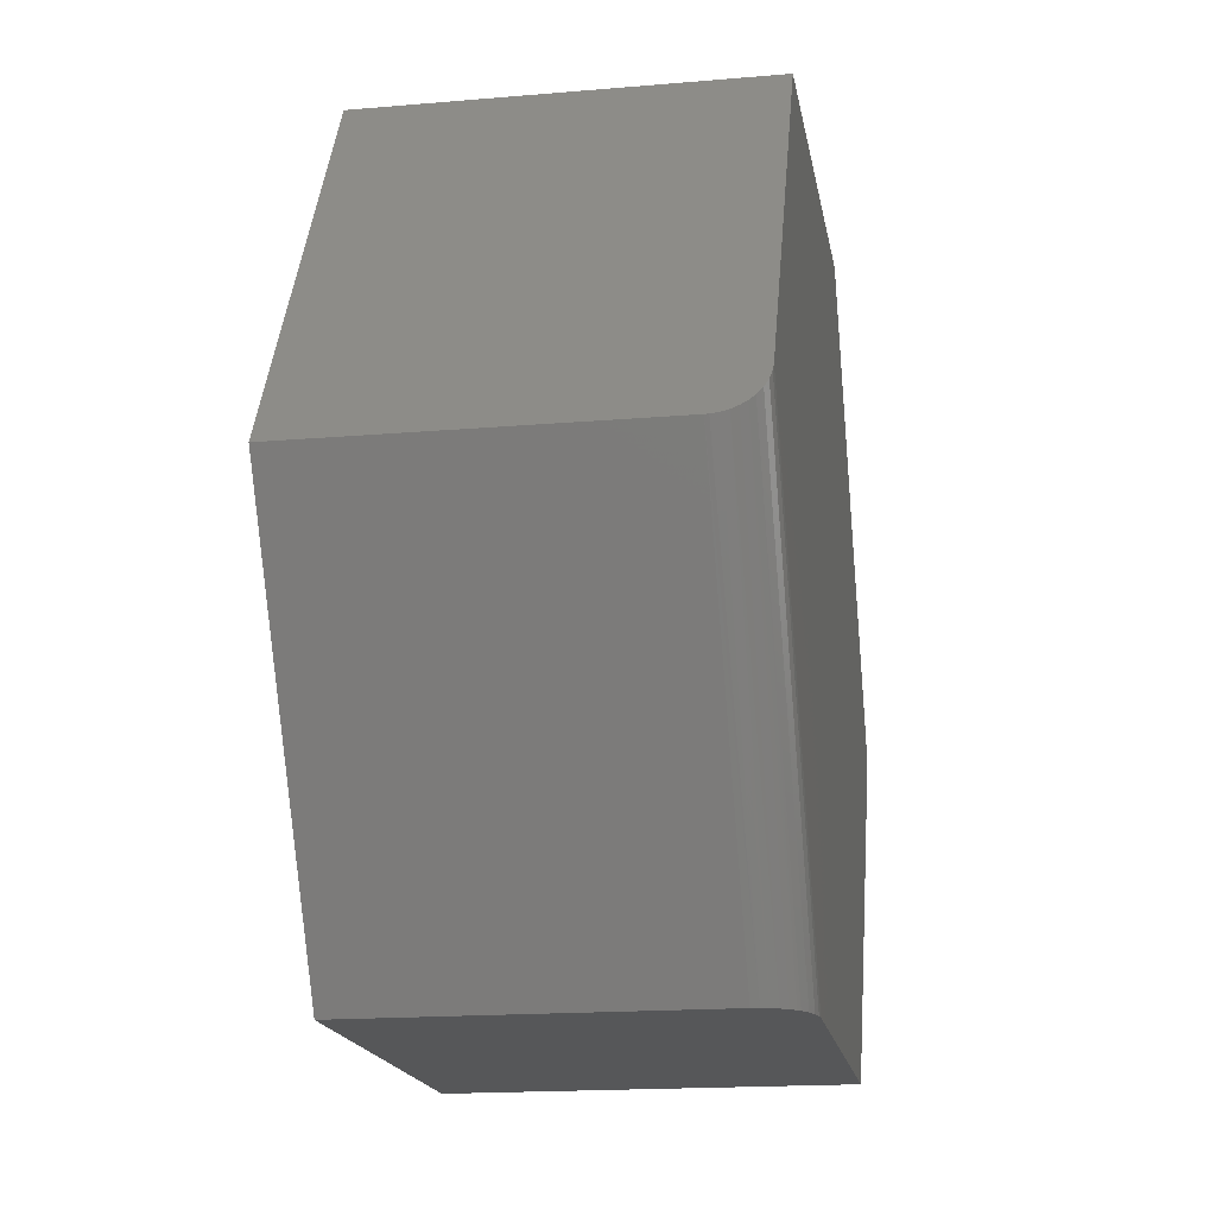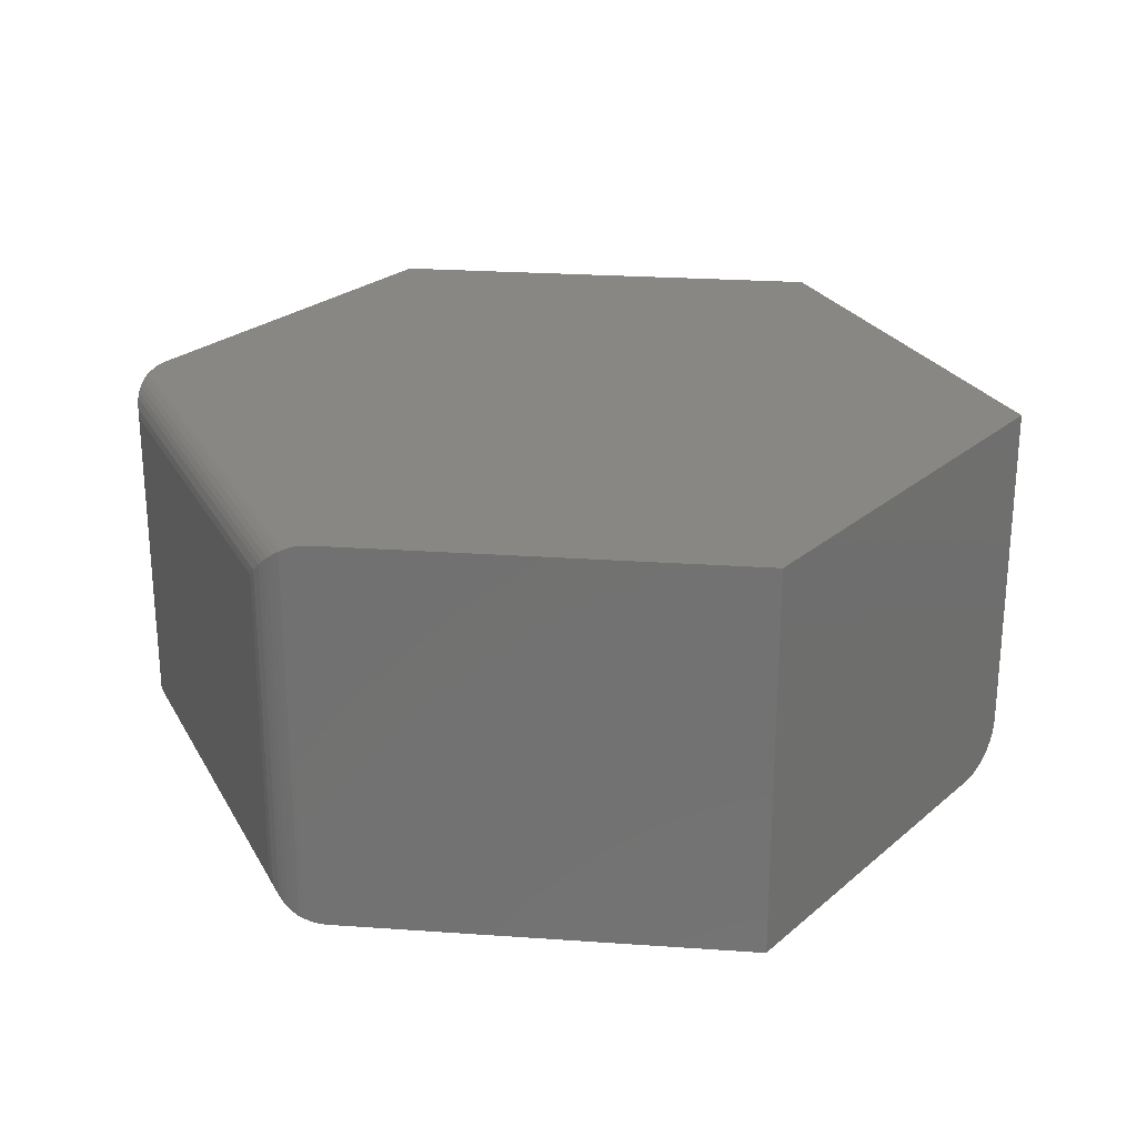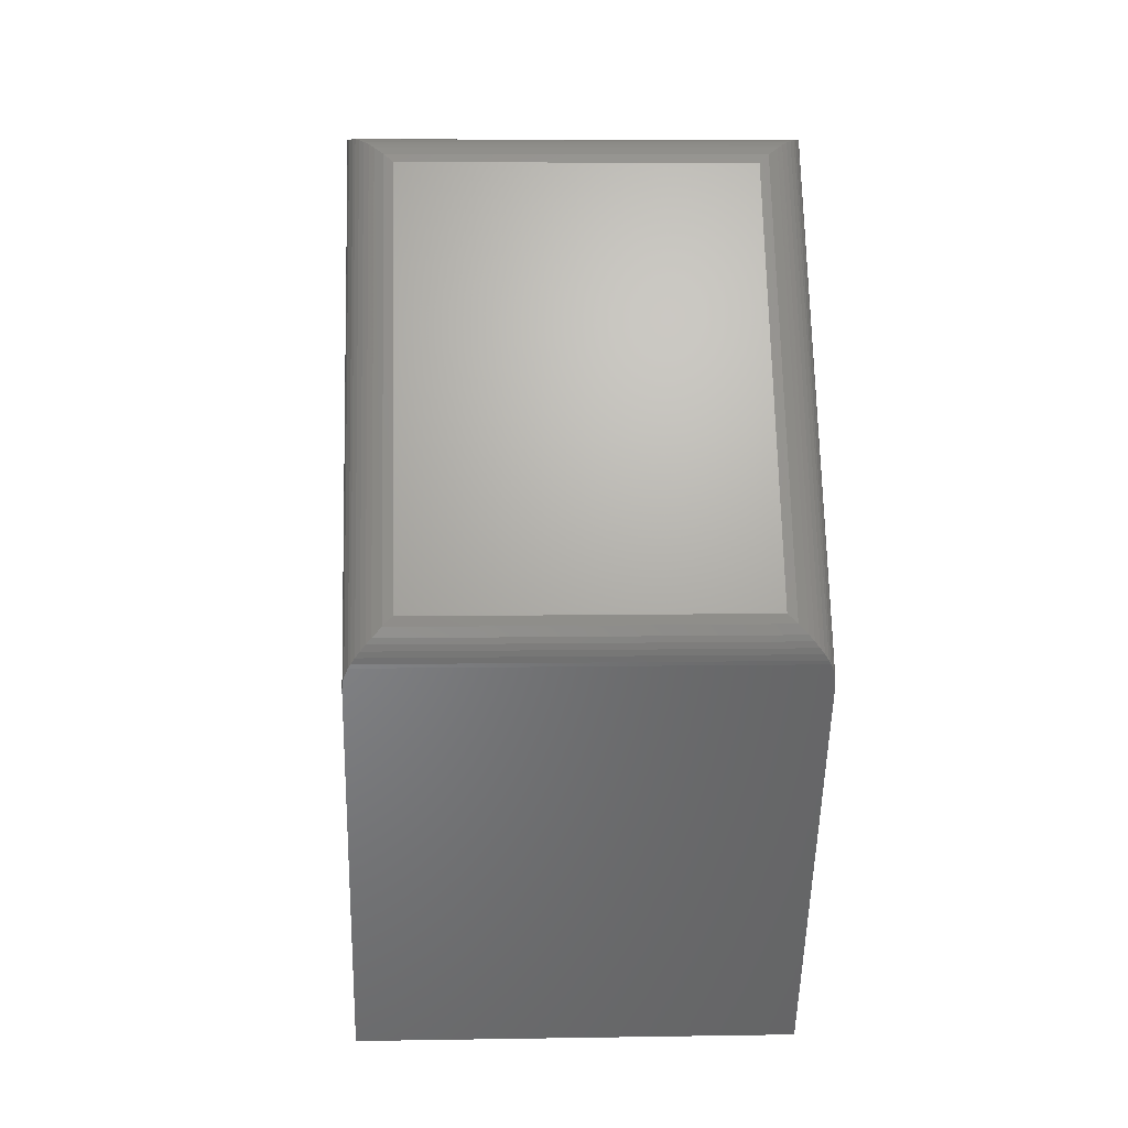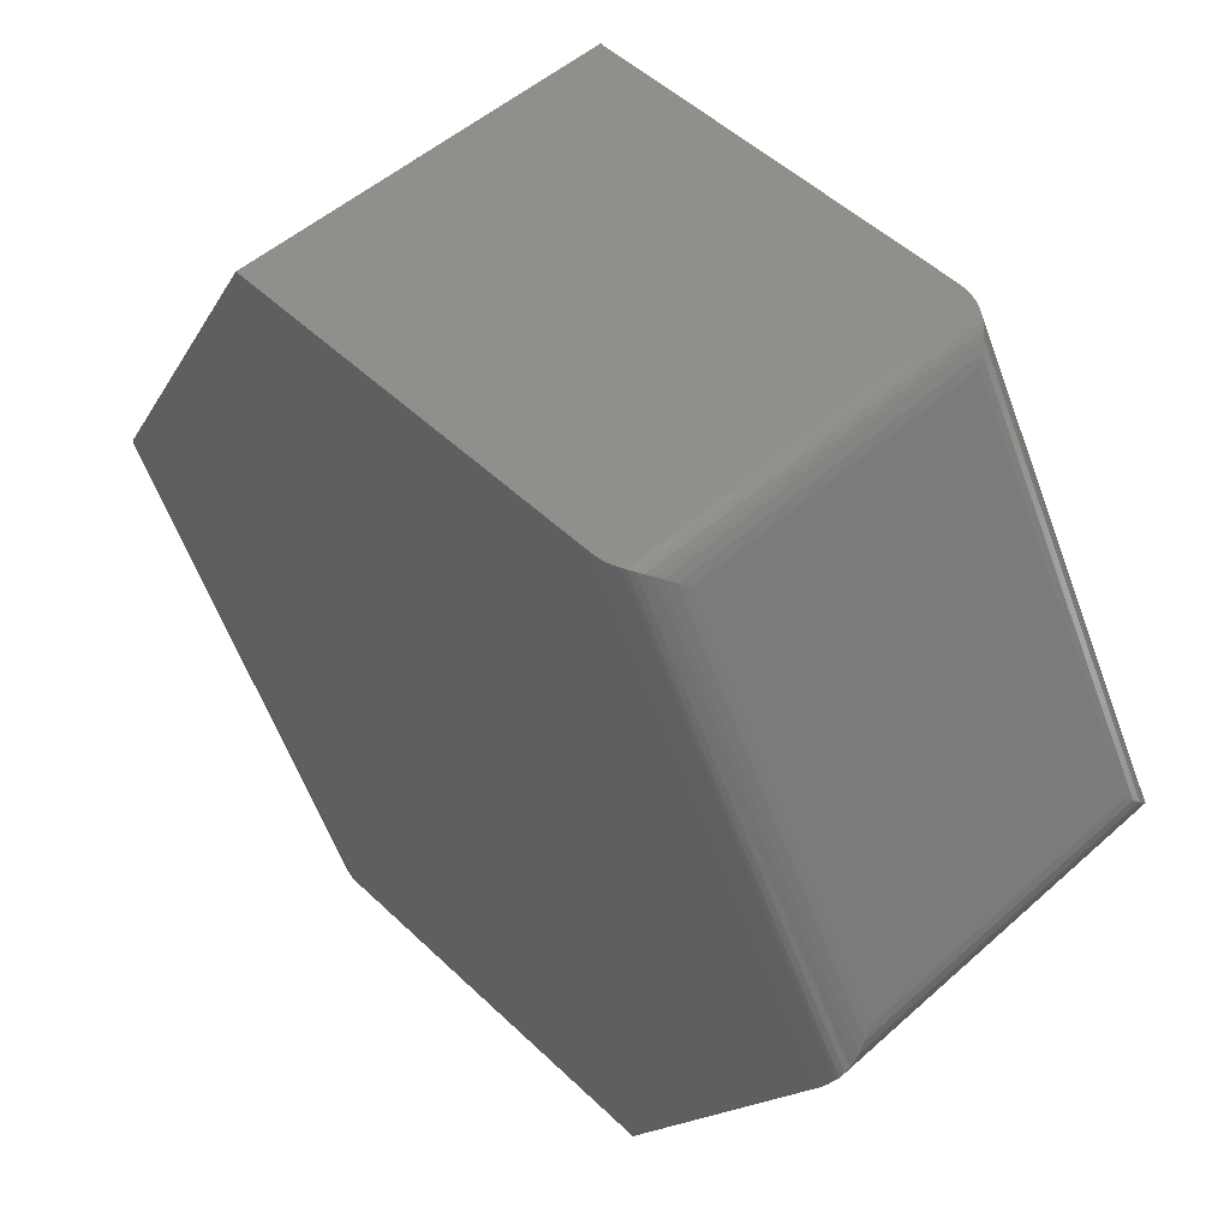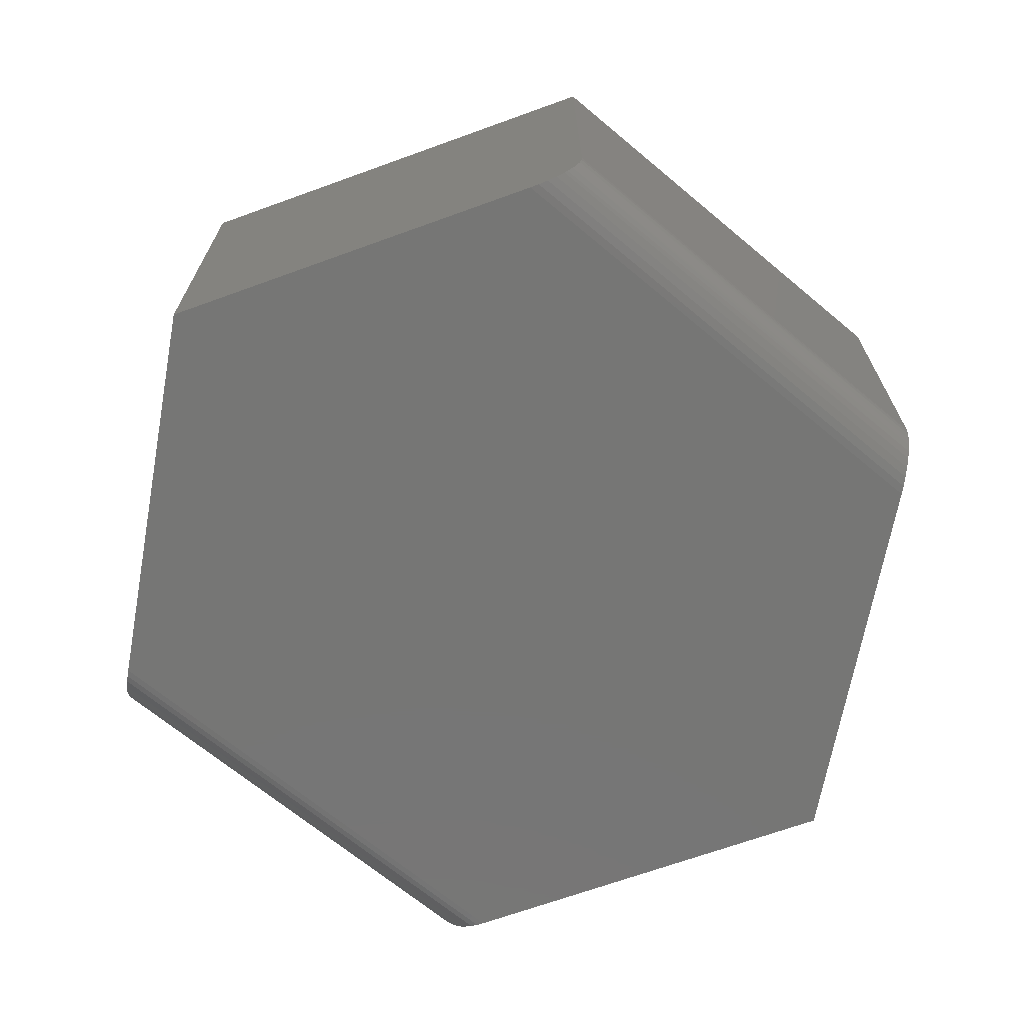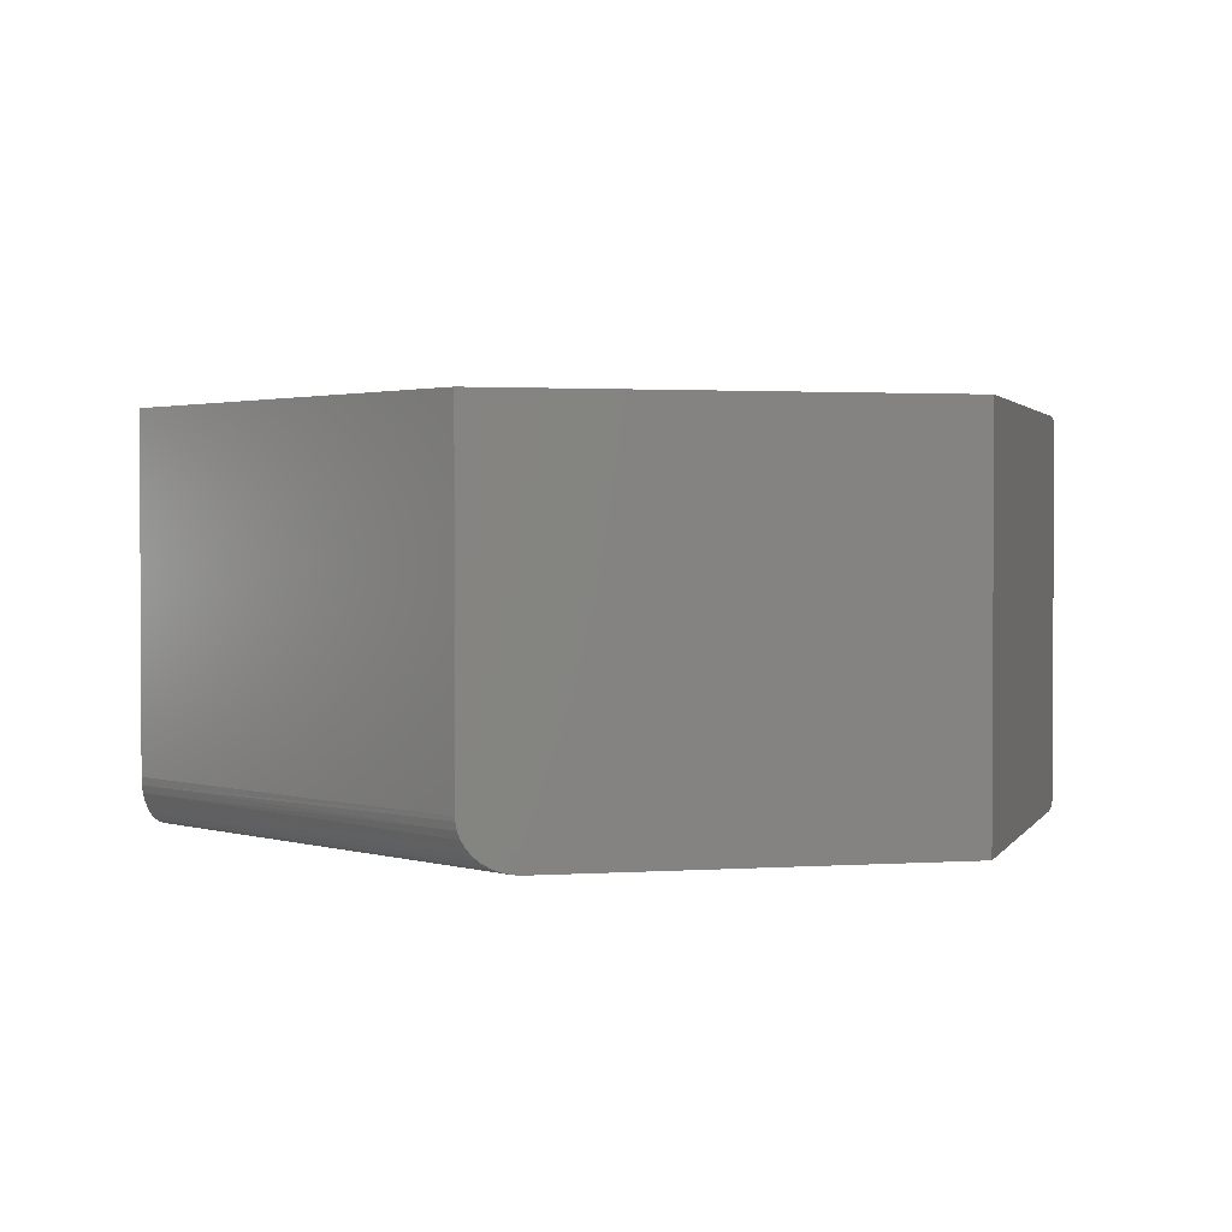
<metadata>
{"format":"stl","ext":"stl","renderer":"f3d","projection":"perspective","resolution":1024,"background":"white","views":[{"elev":-17.5,"azim":-80.4,"up":"+Z"},{"elev":25.1,"azim":126.7,"up":"+Y"},{"elev":7.8,"azim":87.3,"up":"+Z"},{"elev":51.0,"azim":45.9,"up":"+Z"},{"elev":-68.4,"azim":-160.1,"up":"+Y"},{"elev":1.8,"azim":-73.4,"up":"+Y"}]}
</metadata>
<code>
# stl→obj: 72 verts, 140 faces
v 0.1679 -0.375 0.3789
v -0.2132 -0.375 0.3789
v 0.4116 -0.375 -0.03876
v -0.4071 -0.375 0.04651
v 0.2132 -0.375 -0.3789
v -0.1589 -0.375 -0.3789
v -0.4342 -0.3281 -1.934e-17
v -0.4341 -0.3318 0.0001443
v -0.4335 -0.3391 0.001294
v -0.4342 3.506e-17 -1.934e-17
v -0.4321 -0.3461 0.003561
v -0.4302 -0.3527 0.006878
v -0.4277 -0.3586 0.01116
v -0.4247 -0.3638 0.0163
v -0.4206 -0.3688 0.02334
v -0.4161 -0.3723 0.03106
v -0.4114 -0.3744 0.03913
v -0.2132 5.96e-17 0.3789
v -0.1942 -0.3638 -0.3789
v -0.1769 -0.3723 -0.3789
v -0.1859 -0.3688 -0.3789
v -0.2028 -0.3557 -0.3789
v -0.1973 -0.3613 -0.3789
v 0.2132 1.069e-16 -0.3789
v -0.1675 -0.3744 -0.3789
v -0.2132 5.96e-17 -0.3789
v -0.2072 -0.3494 -0.3789
v -0.2105 -0.3426 -0.3789
v -0.2125 -0.3355 -0.3789
v -0.2132 -0.3281 -0.3789
v 0.1679 1.019e-16 0.3789
v 0.4116 1.29e-16 -0.03876
v 0.1907 -0.3697 0.3789
v 0.182 -0.001932 0.3789
v 0.182 -0.3731 0.3789
v 0.1907 -0.005321 0.3789
v 0.175 -0.0004834 0.3789
v 0.175 -0.3745 0.3789
v 0.4227 -0.3359 0.01968
v 0.4227 -0.03906 0.01968
v 0.2245 -0.3359 0.3596
v 0.2245 -0.03906 0.3596
v 0.4227 -0.00506 -0.01968
v 0.4186 -0.3731 -0.02672
v 0.4186 -0.001932 -0.02672
v 0.4227 -0.3699 -0.01968
v 0.4151 -0.3745 -0.03268
v 0.4151 -0.0004834 -0.03268
v 0.4261 -0.03092 0.01222
v 0.2197 -0.03102 0.3661
v 0.1944 -0.007311 0.3788
v 0.4244 -0.00703 -0.0164
v 0.1996 -0.0107 0.3779
v 0.4264 -0.01047 -0.01129
v 0.2045 -0.01444 0.3764
v 0.4276 -0.01429 -0.006179
v 0.2093 -0.0187 0.3743
v 0.428 -0.01853 -0.0009894
v 0.2135 -0.02316 0.3716
v 0.4278 -0.02297 0.004033
v 0.4261 -0.3441 0.01221
v 0.4244 -0.368 -0.0164
v 0.4278 -0.352 0.004033
v 0.428 -0.3565 -0.0009899
v 0.4276 -0.3607 -0.00618
v 0.4264 -0.3645 -0.01129
v 0.2197 -0.344 0.3661
v 0.2135 -0.3518 0.3716
v 0.2093 -0.3563 0.3743
v 0.2045 -0.3606 0.3764
v 0.1996 -0.3643 0.3779
v 0.1944 -0.3677 0.3788
f 1 2 3
f 3 2 4
f 3 4 5
f 5 4 6
f 7 8 9
f 10 7 9
f 10 9 11
f 10 11 12
f 10 12 13
f 10 13 14
f 10 14 15
f 10 15 16
f 10 16 17
f 10 17 4
f 10 4 2
f 10 2 18
f 19 20 21
f 22 19 23
f 24 5 6
f 24 6 25
f 24 25 26
f 25 20 19
f 25 19 22
f 25 22 27
f 25 27 28
f 25 28 29
f 25 29 30
f 25 30 26
f 7 10 30
f 30 10 26
f 6 17 25
f 6 4 17
f 7 29 8
f 7 30 29
f 9 8 29
f 29 28 9
f 11 9 28
f 28 27 11
f 12 11 27
f 27 22 12
f 13 12 22
f 22 23 13
f 14 13 23
f 14 23 19
f 14 19 21
f 14 21 15
f 15 21 20
f 15 20 16
f 16 20 25
f 16 25 17
f 31 32 18
f 18 32 10
f 32 24 10
f 10 24 26
f 33 34 35
f 33 36 34
f 37 35 34
f 18 2 31
f 31 2 1
f 31 1 37
f 37 1 38
f 37 38 35
f 39 40 41
f 41 40 42
f 43 44 45
f 43 46 44
f 45 44 47
f 5 24 3
f 3 24 32
f 3 32 47
f 47 32 48
f 47 48 45
f 42 49 50
f 42 40 49
f 32 37 48
f 32 31 37
f 48 37 34
f 48 34 45
f 43 51 52
f 52 51 53
f 52 53 54
f 54 53 55
f 54 55 56
f 56 55 57
f 56 57 58
f 58 57 59
f 58 59 60
f 60 59 50
f 60 50 49
f 36 51 43
f 36 43 45
f 36 45 34
f 40 61 49
f 40 39 61
f 46 52 62
f 46 43 52
f 49 61 63
f 49 63 60
f 60 63 64
f 60 64 58
f 58 64 65
f 58 65 56
f 56 65 66
f 56 66 54
f 54 66 62
f 54 62 52
f 39 67 61
f 39 41 67
f 1 47 38
f 1 3 47
f 61 67 68
f 61 68 63
f 63 68 69
f 63 69 64
f 64 69 70
f 64 70 65
f 65 70 71
f 65 71 66
f 66 71 72
f 66 72 62
f 33 62 72
f 44 35 38
f 44 38 47
f 46 62 33
f 46 33 35
f 46 35 44
f 41 50 67
f 41 42 50
f 36 72 51
f 36 33 72
f 51 72 71
f 51 71 53
f 53 71 70
f 53 70 55
f 55 70 69
f 55 69 57
f 57 69 68
f 57 68 59
f 59 68 67
f 59 67 50

</code>
